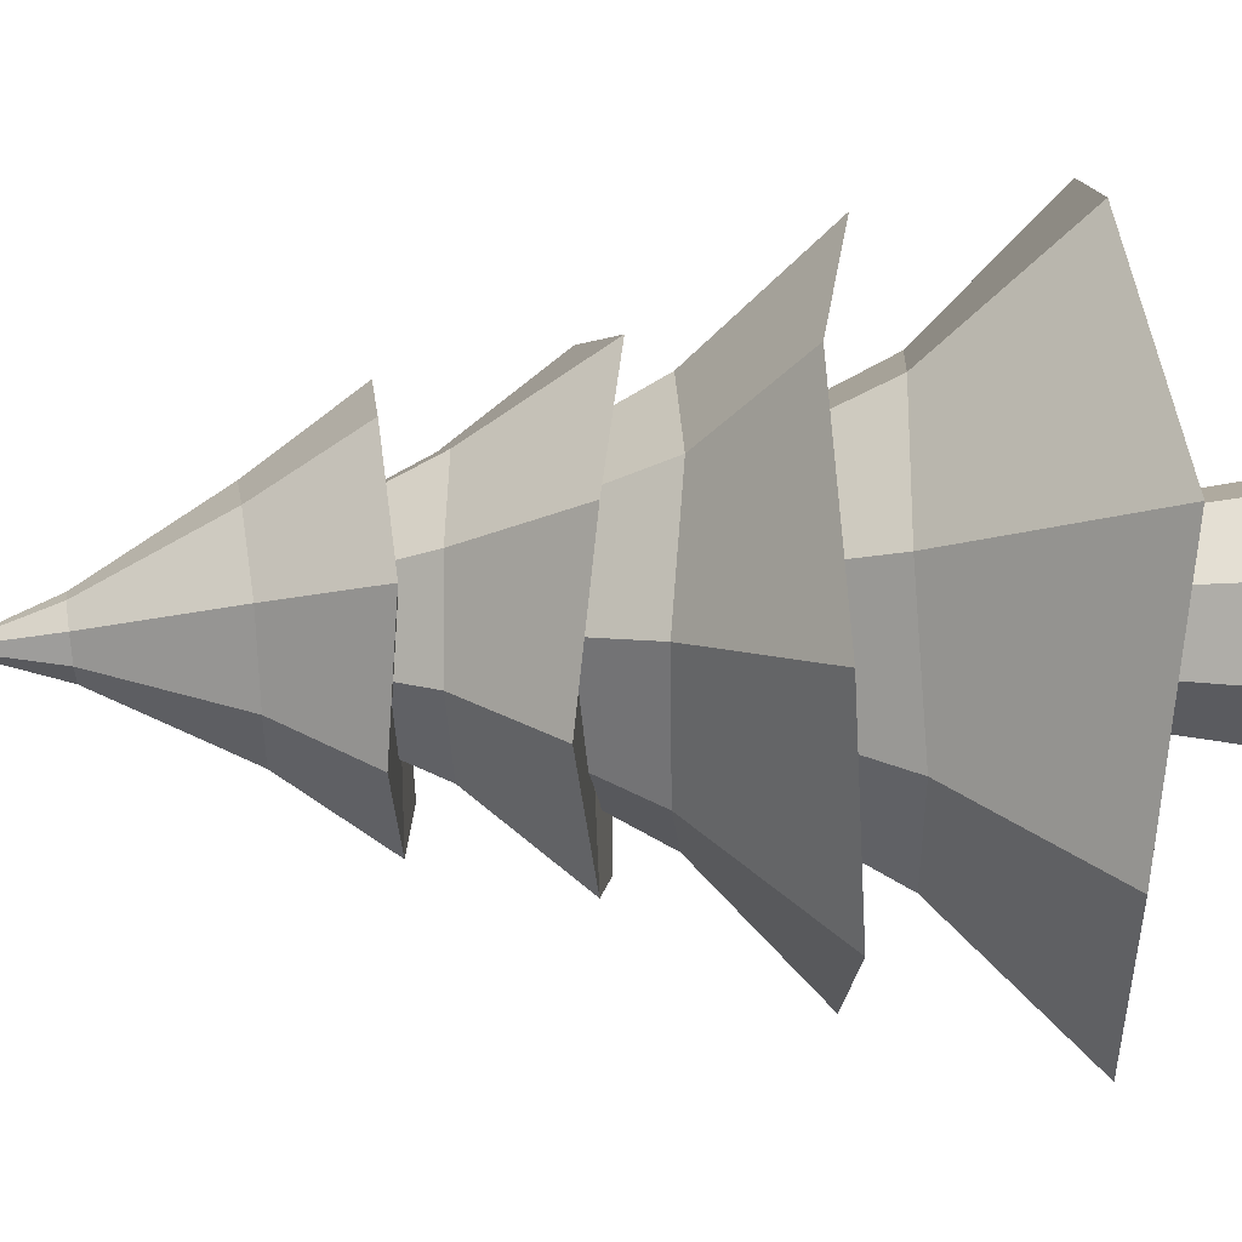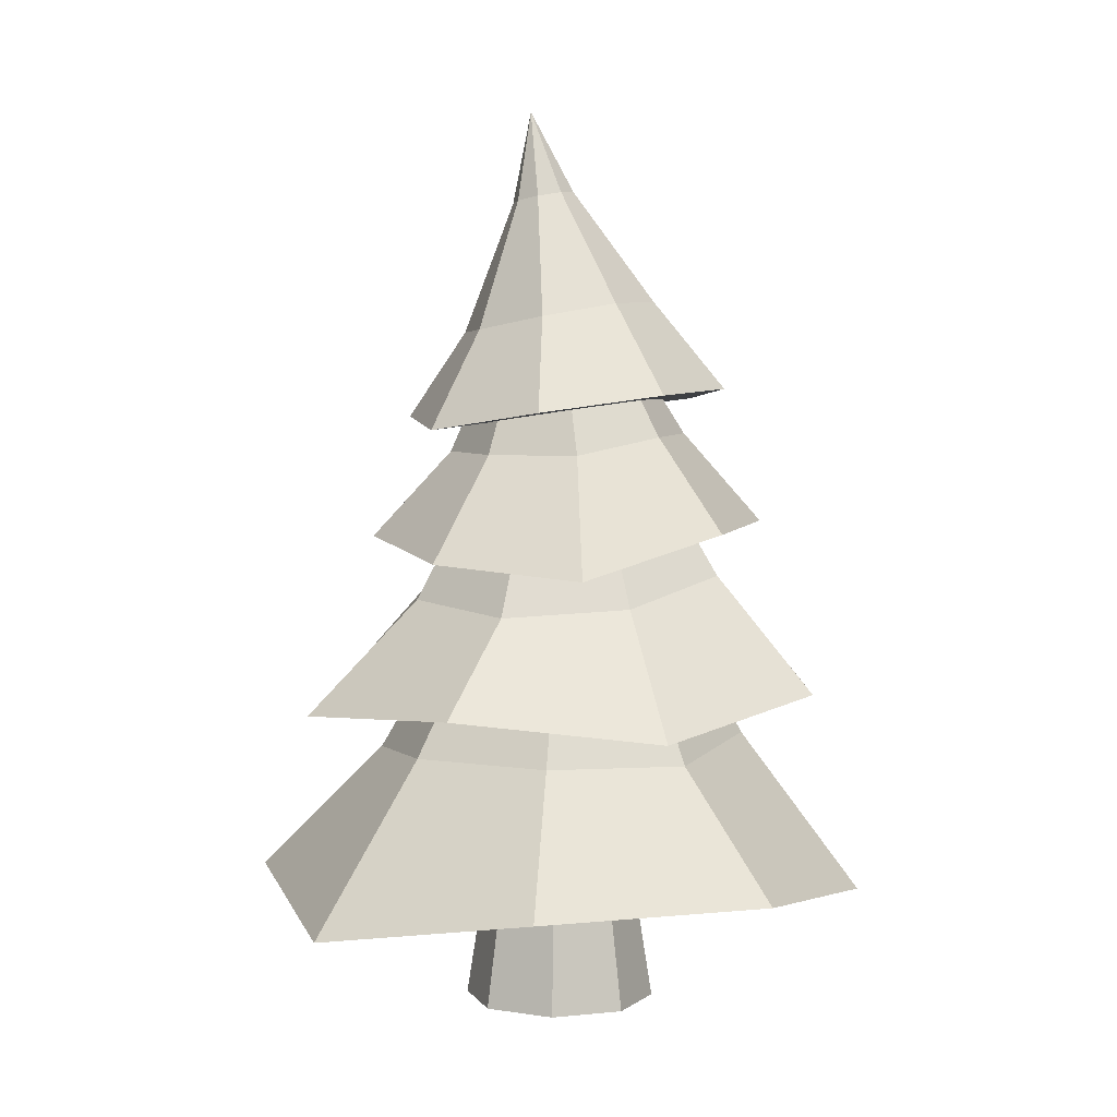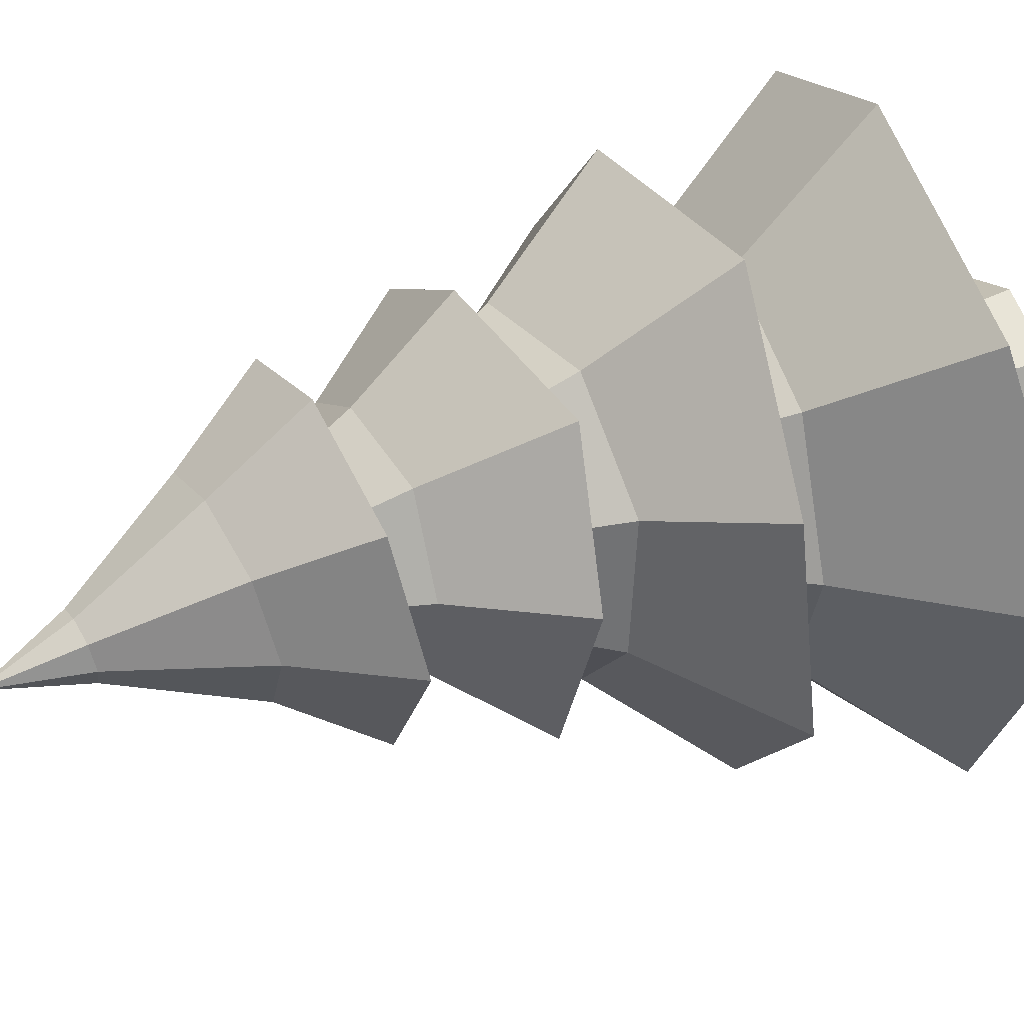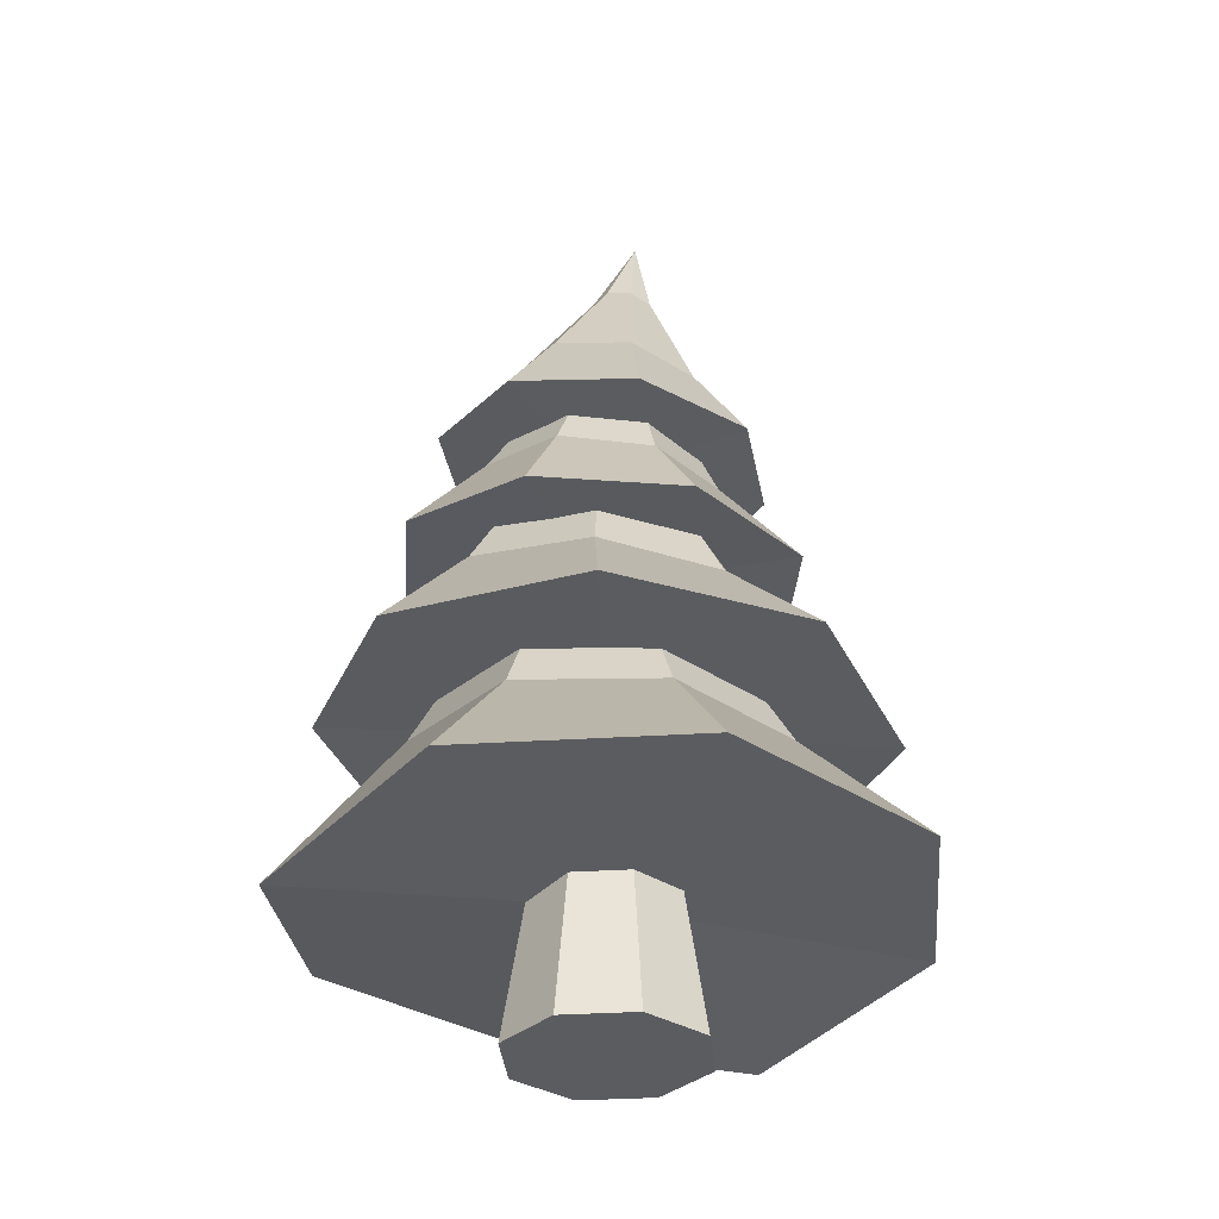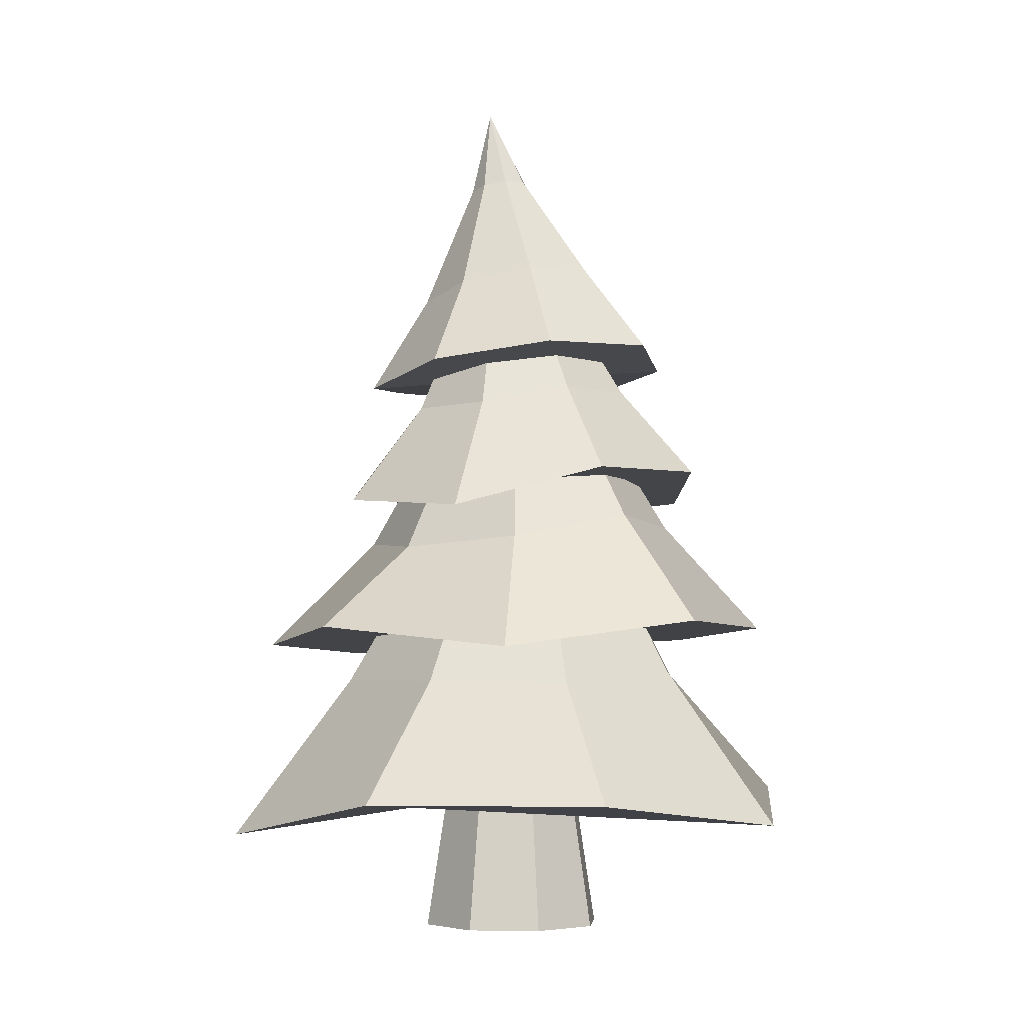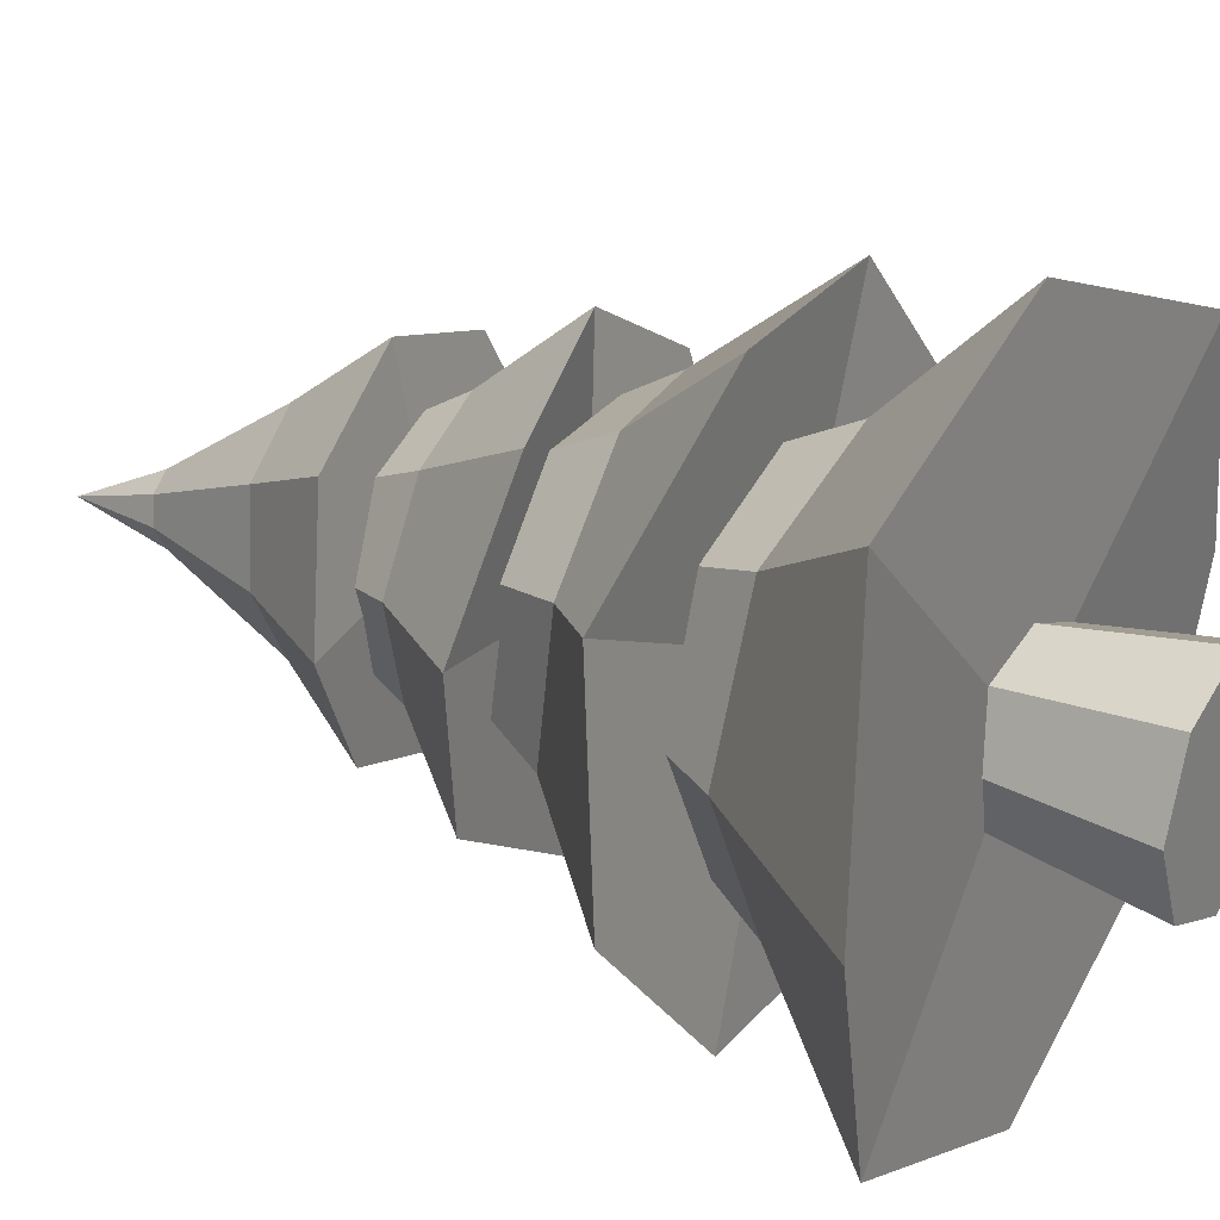
<metadata>
{"format":"obj","ext":"obj","renderer":"f3d","projection":"perspective","resolution":1024,"background":"white","views":[{"elev":-12.6,"azim":-87.9,"up":"+Z"},{"elev":4.7,"azim":-40.8,"up":"+Y"},{"elev":37.9,"azim":-113.2,"up":"+Z"},{"elev":-33.6,"azim":117.5,"up":"+Y"},{"elev":-4.3,"azim":-17.2,"up":"+Y"},{"elev":26.9,"azim":-57.8,"up":"+Z"}]}
</metadata>
<code>
o FirTree
v -0.6699 -0.000186 0.6699
v 0.6699 -0.000186 0.6699
v -0.6699 -0.000186 -0.6699
v 0.6699 -0.000186 -0.6699
v -0.9473 -0.000186 -0
v -0 -0.000186 0.9473
v 0.9473 -0.000186 0
v 0 -0.000186 -0.9473
v 0 -0.000186 0
v 0.5067 1.471 0.5067
v -3.032 1.002 -0.02046
v 0.008473 1.408 3.02
v 0.008474 1.32 -3.061
v 3.049 1.41 -0.02046
v -2.142 1.304 -2.17
v -2.142 1.41 2.13
v 2.158 1.128 2.13
v 2.158 1.408 -2.17
v 0.008473 1.394 -0.02046
v -0.2245 5.092 -0.2535
v -0.355 5.078 0.06152
v -0.2248 5.077 0.3762
v 0.08952 5.122 0.506
v 0.4041 5.148 0.3752
v 0.535 5.12 0.06061
v 0.405 5.09 -0.2538
v 0.09038 5.085 -0.384
v -0 1.471 0.7165
v 1.32 2.718 1.291
v 0.02132 2.579 1.824
v -1.275 2.532 -1.304
v 0.02077 2.548 -1.84
v 1.856 2.68 -0.004786
v -1.809 2.62 -0.006131
v 1.318 2.623 -1.301
v -1.273 2.616 1.289
v -2.492 3.005 -0.8728
v -0.8487 2.954 2.506
v 0.8932 3.056 -2.52
v 2.544 3.184 0.8669
v -1.143 2.929 -2.4
v -2.365 3.164 1.164
v 1.194 3.223 2.393
v 2.418 3.084 -1.169
v 0.05141 3.121 0.02248
v -0.1172 6.233 -0.3259
v -0.3151 6.234 -0.1026
v -0.2986 6.27 0.1938
v -0.07733 6.32 0.3895
v 0.2194 6.348 0.3703
v 0.4177 6.338 0.1474
v 0.4013 6.302 -0.1489
v 0.1796 6.261 -0.3451
v 0.7165 1.471 0
v 0.776 4.351 1.486
v -0.4527 4.102 1.557
v -0.6289 4.125 -1.397
v 0.5942 4.094 -1.473
v 1.588 4.283 0.5669
v -1.443 4.11 -0.4791
v 1.513 4.147 -0.6595
v -1.372 4.017 0.7424
v -1.492 4.711 -1.128
v -1.104 4.407 1.61
v 1.248 4.569 -1.524
v 1.642 4.848 1.219
v -0.2036 4.599 -1.894
v -1.866 4.531 0.3231
v 0.3517 4.802 1.984
v 2.012 4.622 -0.2349
v 0.09187 4.698 0.06294
v -0.06555 7.304 -0.3379
v -0.254 7.294 -0.2252
v -0.3096 7.316 -0.01363
v -0.2001 7.358 0.1728
v 0.01066 7.393 0.2251
v 0.1994 7.399 0.1128
v 0.2553 7.375 -0.09853
v 0.1455 7.336 -0.2853
v -0.7165 1.471 -0
v 0.2405 5.718 1.212
v -0.6304 5.554 0.9929
v -0.09032 5.545 -1.12
v 0.7849 5.545 -0.8963
v 1.017 5.735 0.751
v -0.8678 5.56 -0.6596
v 1.244 5.626 -0.1213
v -1.091 5.552 0.2159
v -0.9692 5.901 -1.202
v -1.175 5.973 1.061
v 1.297 5.931 -0.9978
v 1.084 6.186 1.259
v 0.2064 5.9 -1.569
v -1.541 5.793 -0.113
v -0.08989 6.133 1.628
v 1.659 6.074 0.1727
v 0.06838 5.951 0.03945
v -0.1864 8.939 -0.2153
v -0.08343 7.02 0.9396
v -0.7336 6.894 0.6021
v 0.1019 6.804 -0.9789
v 0.7552 6.888 -0.6382
v 0.6233 7.052 0.7175
v -0.6032 6.75 -0.7552
v 0.9714 6.988 0.06464
v -0.948 6.77 -0.09908
v -0.3384 8.091 0.0705
v 0.14 8.084 -0.3268
v -0.1299 8.128 0.1787
v -0.06889 8.05 -0.4354
v 0.09678 8.141 0.1073
v -0.2954 8.036 -0.3638
v 0.2086 8.121 -0.102
v -0.4069 8.051 -0.1542
v -0.5067 1.471 -0.5067
v 0.5067 1.471 -0.5067
v -0.5067 1.471 0.5067
v 0 1.471 -0.7165
f 19 18 14 17
f 15 13 18 19
f 11 15 19 16
f 16 19 17 12
f 30 29 24 23
f 32 31 20 27
f 29 33 25 24
f 31 34 21 20
f 33 35 26 25
f 34 36 22 21
f 35 32 27 26
f 36 30 23 22
f 16 12 30 36
f 18 13 32 35
f 11 16 36 34
f 14 18 35 33
f 15 11 34 31
f 17 14 33 29
f 13 15 31 32
f 12 17 29 30
f 45 44 40 43
f 41 39 44 45
f 37 41 45 42
f 42 45 43 38
f 56 55 50 49
f 58 57 46 53
f 55 59 51 50
f 57 60 47 46
f 59 61 52 51
f 60 62 48 47
f 61 58 53 52
f 62 56 49 48
f 42 38 56 62
f 44 39 58 61
f 37 42 62 60
f 40 44 61 59
f 41 37 60 57
f 43 40 59 55
f 39 41 57 58
f 38 43 55 56
f 71 70 66 69
f 67 65 70 71
f 63 67 71 68
f 68 71 69 64
f 82 81 76 75
f 84 83 72 79
f 81 85 77 76
f 83 86 73 72
f 85 87 78 77
f 86 88 74 73
f 87 84 79 78
f 88 82 75 74
f 68 64 82 88
f 70 65 84 87
f 63 68 88 86
f 66 70 87 85
f 67 63 86 83
f 69 66 85 81
f 65 67 83 84
f 64 69 81 82
f 97 96 92 95
f 93 91 96 97
f 89 93 97 94
f 94 97 95 90
f 107 109 98
f 108 110 98
f 98 113 108
f 110 112 98
f 111 113 98
f 109 111 98
f 94 90 100 106
f 96 91 102 105
f 89 94 106 104
f 92 96 105 103
f 93 89 104 101
f 95 92 103 99
f 91 93 101 102
f 90 95 99 100
f 112 114 98
f 100 99 109 107
f 102 101 110 108
f 99 103 111 109
f 101 104 112 110
f 103 105 113 111
f 104 106 114 112
f 105 102 108 113
f 106 100 107 114
f 114 107 98
f 9 8 4 7
f 5 3 8 9
f 1 5 9 6
f 6 9 7 2
f 5 1 117 80
f 4 8 118 116
f 1 6 28 117
f 8 3 115 118
f 6 2 10 28
f 2 7 54 10
f 3 5 80 115
f 7 4 116 54

</code>
